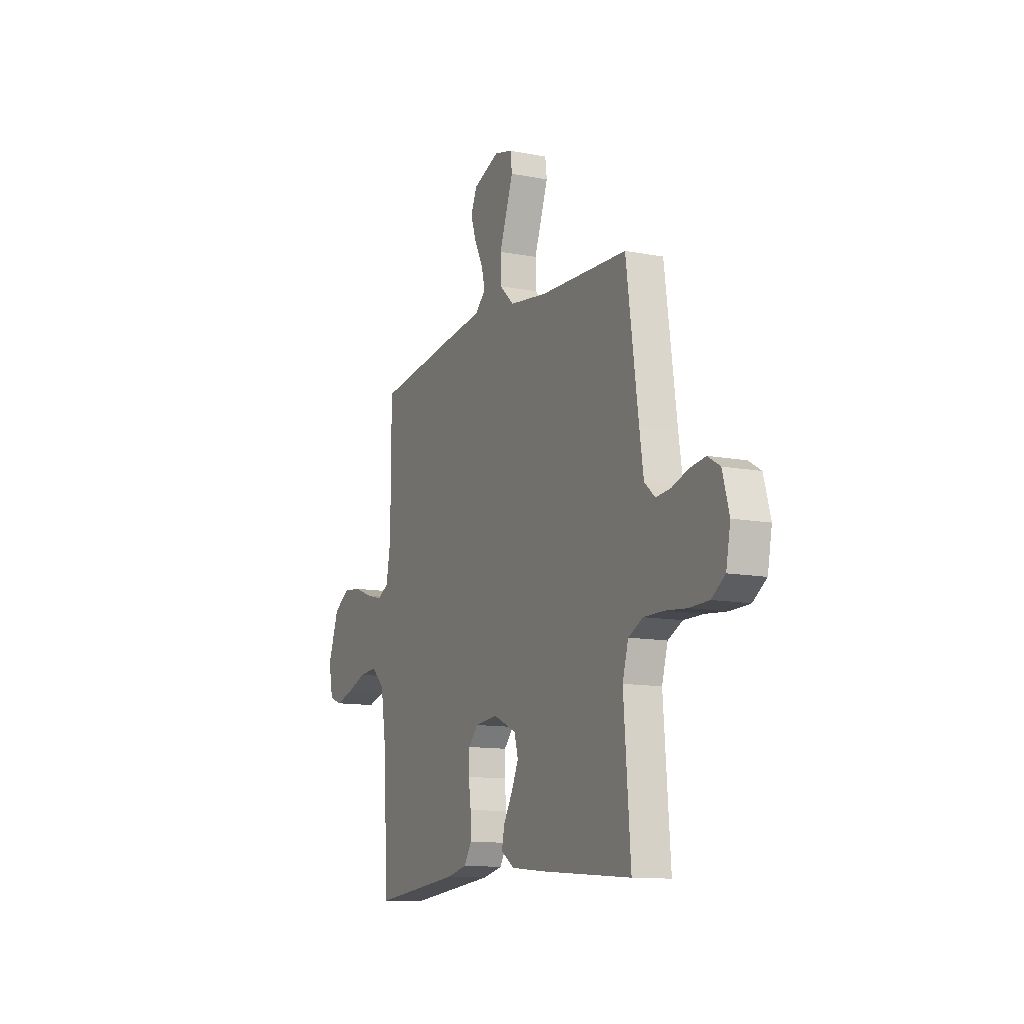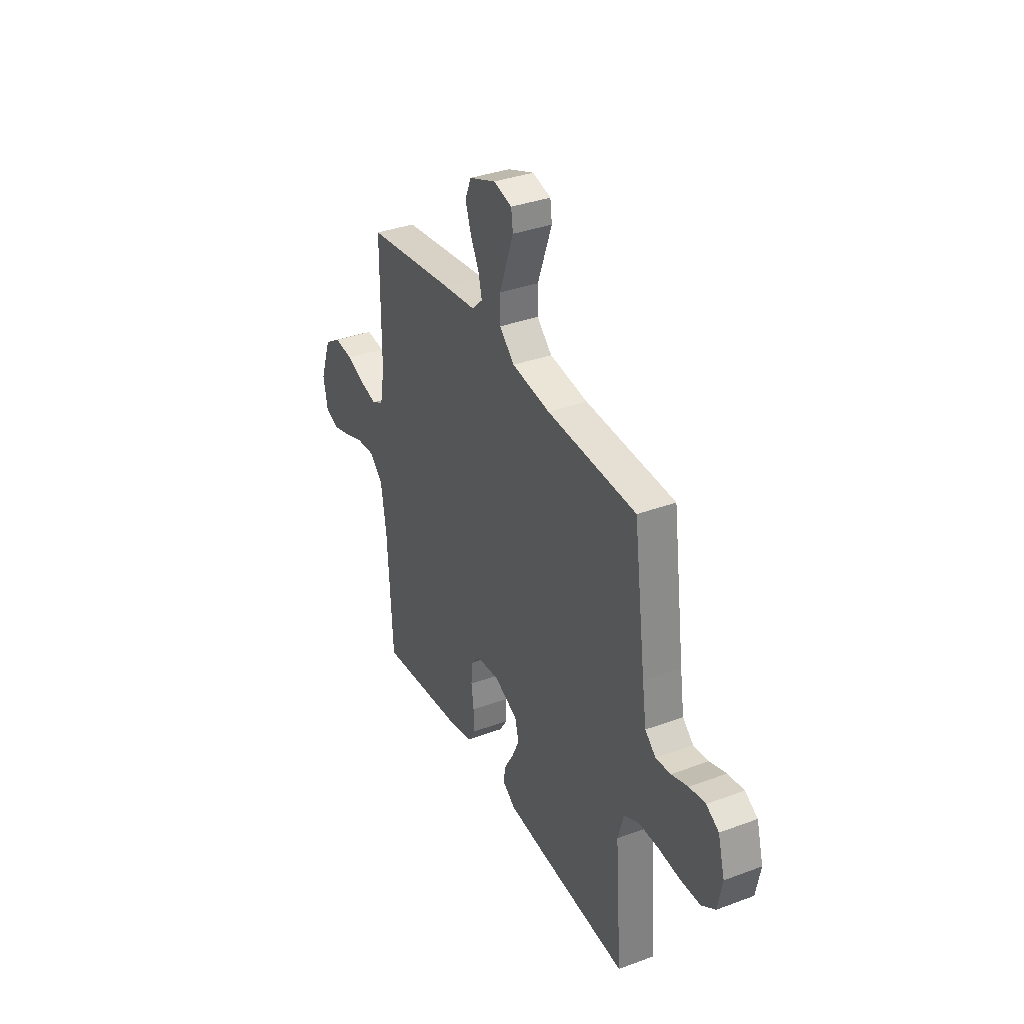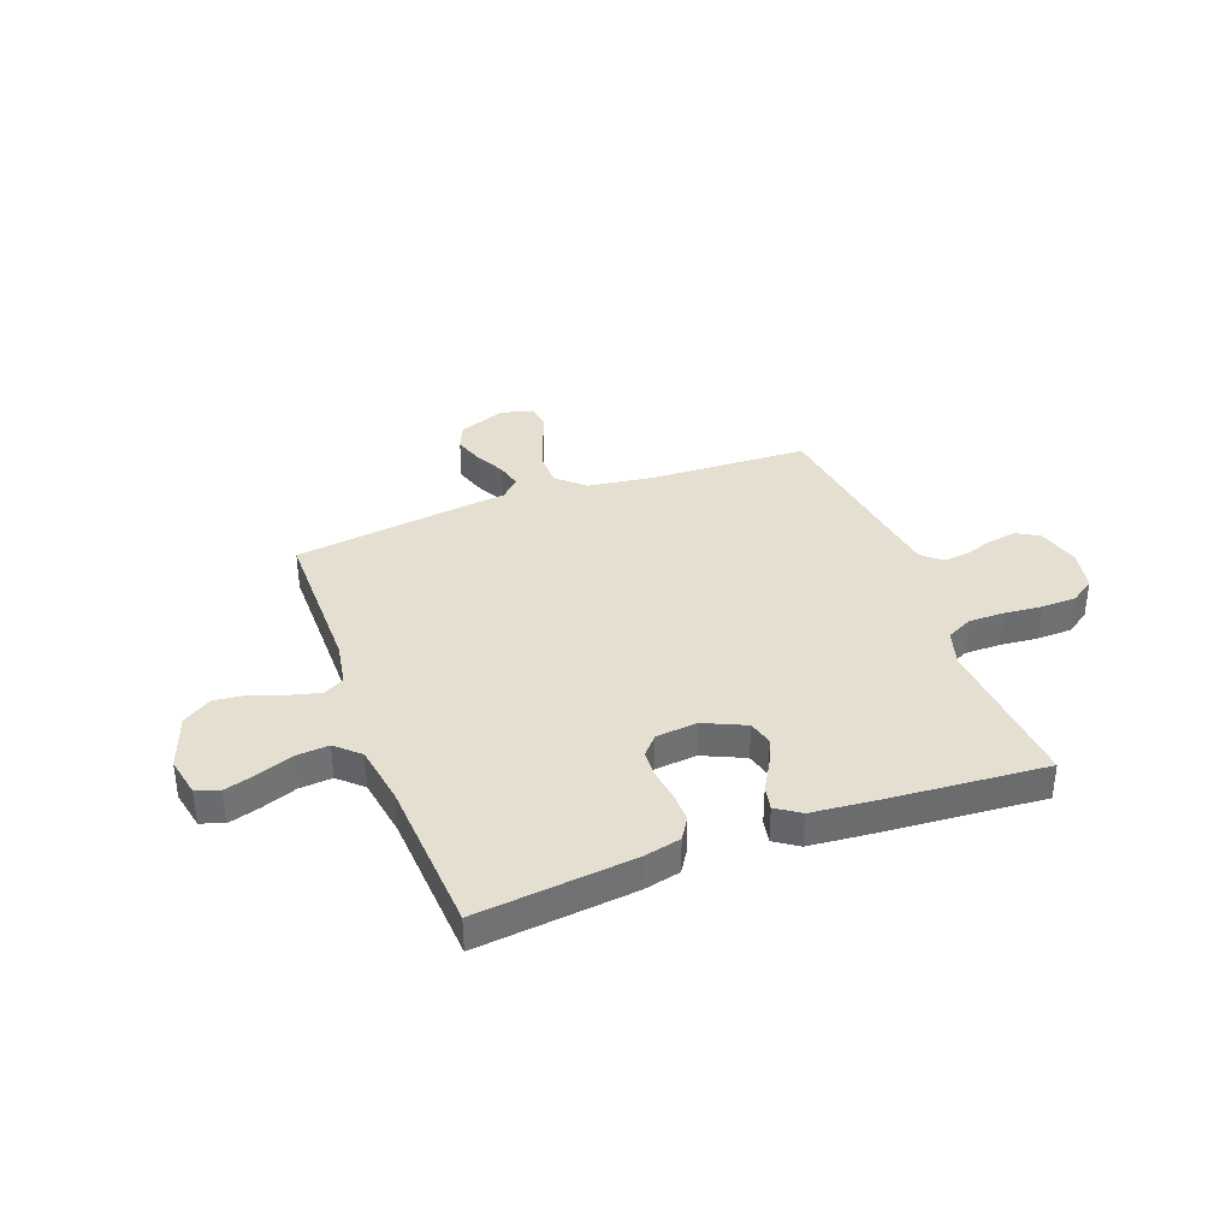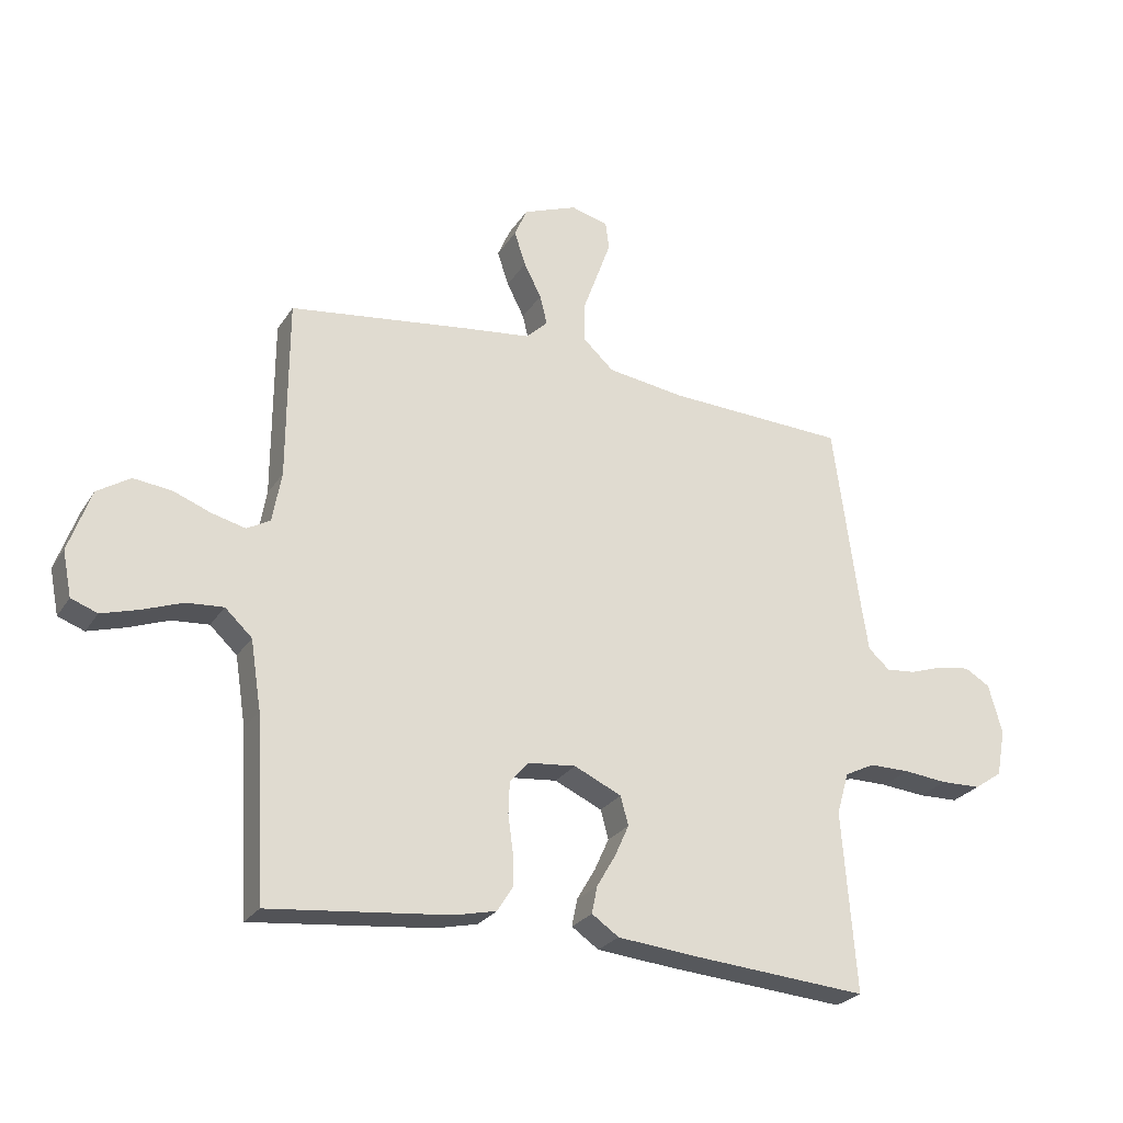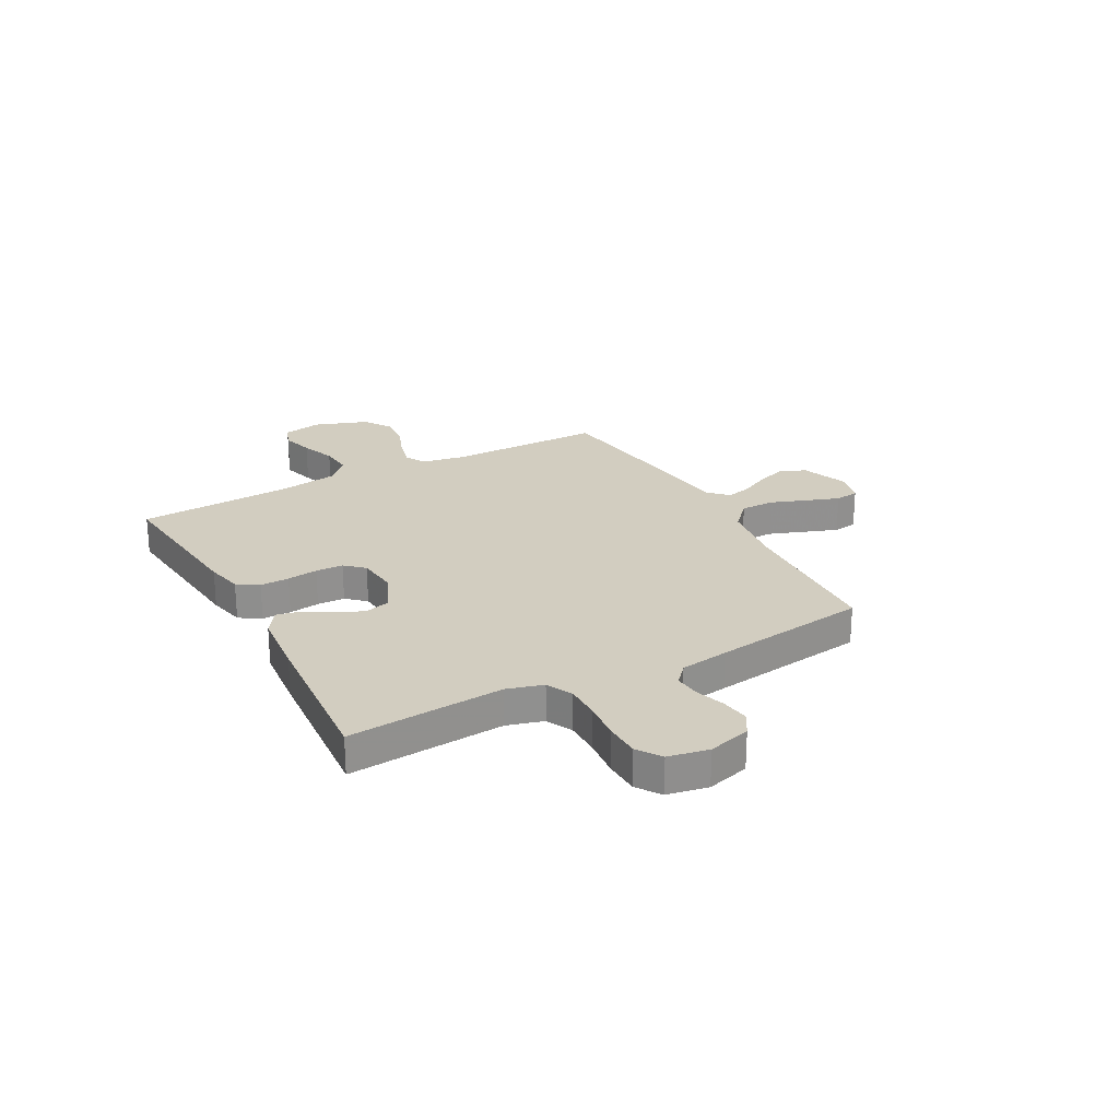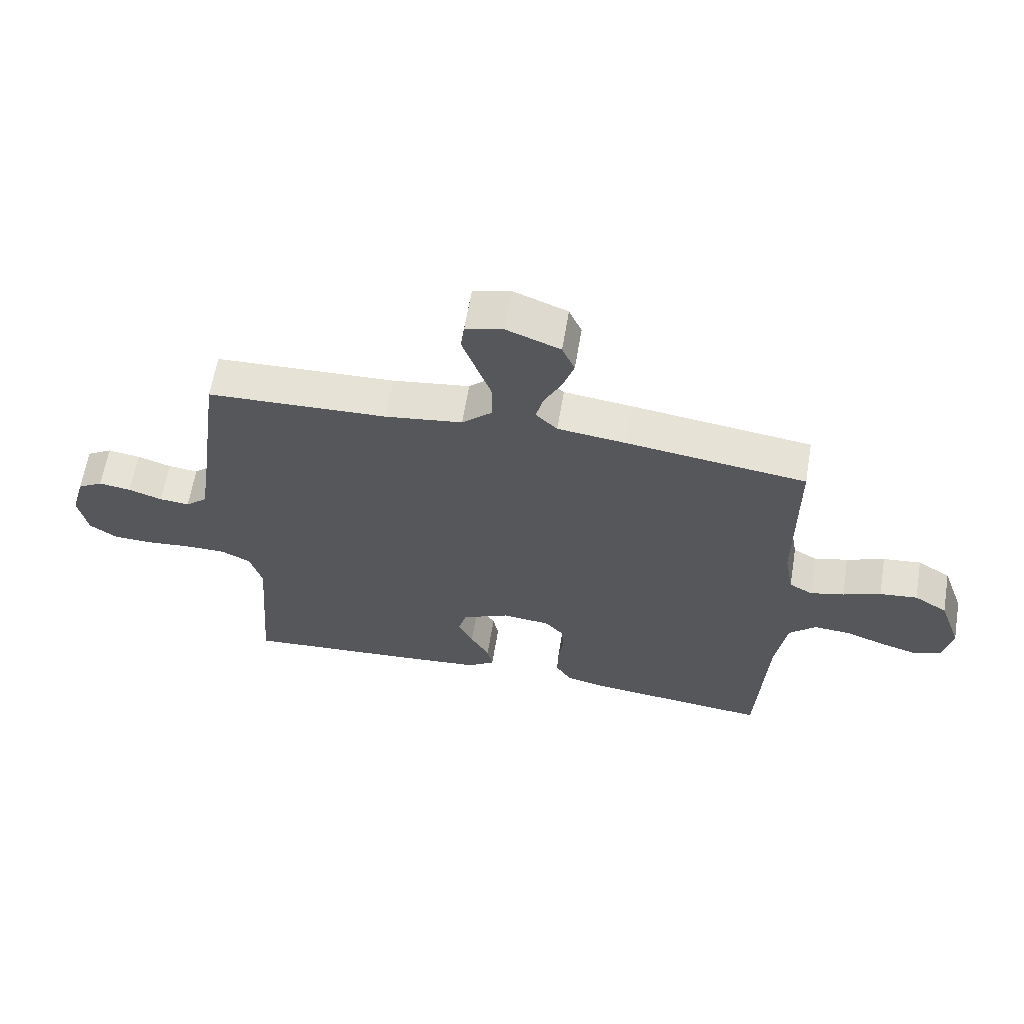
<metadata>
{"format":"obj","ext":"obj","renderer":"f3d","projection":"perspective","resolution":1024,"background":"white","views":[{"elev":-11.8,"azim":-115.0,"up":"+Z"},{"elev":35.5,"azim":-116.1,"up":"+Z"},{"elev":36.6,"azim":159.5,"up":"+Y"},{"elev":-25.9,"azim":154.4,"up":"+Z"},{"elev":24.6,"azim":-118.4,"up":"+Y"},{"elev":62.6,"azim":9.5,"up":"+Z"}]}
</metadata>
<code>
v 0.5 0.07 0.5
v 0.501 0.07 0.2
v 0.516 0.07 0.116
v 0.555 0.07 0.094
v 0.611 0.07 0.108
v 0.674 0.07 0.132
v 0.737 0.07 0.139
v 0.792 0.07 0.104
v 0.829 0.07 0
v 0.814 0.07 -0.075
v 0.77 0.07 -0.091
v 0.709 0.07 -0.073
v 0.642 0.07 -0.048
v 0.58 0.07 -0.043
v 0.535 0.07 -0.085
v 0.517 0.07 -0.2
v 0.5 0.07 -0.5
v 0.2 0.07 -0.468
v 0.13 0.07 -0.452
v 0.104 0.07 -0.411
v 0.105 0.07 -0.355
v 0.113 0.07 -0.296
v 0.111 0.07 -0.243
v 0.079 0.07 -0.207
v 0 0.07 -0.199
v -0.079 0.07 -0.235
v -0.092 0.07 -0.283
v -0.068 0.07 -0.336
v -0.037 0.07 -0.389
v -0.028 0.07 -0.434
v -0.073 0.07 -0.465
v -0.2 0.07 -0.477
v -0.5 0.07 -0.5
v -0.477 0.07 -0.2
v -0.497 0.07 -0.13
v -0.547 0.07 -0.105
v -0.615 0.07 -0.105
v -0.688 0.07 -0.112
v -0.755 0.07 -0.11
v -0.801 0.07 -0.078
v -0.816 0.07 0
v -0.793 0.07 0.082
v -0.751 0.07 0.107
v -0.697 0.07 0.099
v -0.641 0.07 0.08
v -0.591 0.07 0.075
v -0.555 0.07 0.107
v -0.541 0.07 0.2
v -0.5 0.07 0.5
v -0.2 0.07 0.512
v -0.071 0.07 0.53
v -0.02 0.07 0.577
v -0.02 0.07 0.642
v -0.045 0.07 0.711
v -0.068 0.07 0.775
v -0.062 0.07 0.821
v 0 0.07 0.837
v 0.09 0.07 0.802
v 0.111 0.07 0.753
v 0.092 0.07 0.696
v 0.063 0.07 0.639
v 0.051 0.07 0.59
v 0.087 0.07 0.555
v 0.2 0.07 0.541
v 0.5 0 0.5
v 0.501 0 0.2
v 0.516 0 0.116
v 0.555 0 0.094
v 0.611 0 0.108
v 0.674 0 0.132
v 0.737 0 0.139
v 0.792 0 0.104
v 0.829 0 0
v 0.814 0 -0.075
v 0.77 0 -0.091
v 0.709 0 -0.073
v 0.642 0 -0.048
v 0.58 0 -0.043
v 0.535 0 -0.085
v 0.517 0 -0.2
v 0.5 0 -0.5
v 0.2 0 -0.468
v 0.13 0 -0.452
v 0.104 0 -0.411
v 0.105 0 -0.355
v 0.113 0 -0.296
v 0.111 0 -0.243
v 0.079 0 -0.207
v 0 0 -0.199
v -0.079 0 -0.235
v -0.092 0 -0.283
v -0.068 0 -0.336
v -0.037 0 -0.389
v -0.028 0 -0.434
v -0.073 0 -0.465
v -0.2 0 -0.477
v -0.5 0 -0.5
v -0.477 0 -0.2
v -0.497 0 -0.13
v -0.547 0 -0.105
v -0.615 0 -0.105
v -0.688 0 -0.112
v -0.755 0 -0.11
v -0.801 0 -0.078
v -0.816 0 0
v -0.793 0 0.082
v -0.751 0 0.107
v -0.697 0 0.099
v -0.641 0 0.08
v -0.591 0 0.075
v -0.555 0 0.107
v -0.541 0 0.2
v -0.5 0 0.5
v -0.2 0 0.512
v -0.071 0 0.53
v -0.02 0 0.577
v -0.02 0 0.642
v -0.045 0 0.711
v -0.068 0 0.775
v -0.062 0 0.821
v 0 0 0.837
v 0.09 0 0.802
v 0.111 0 0.753
v 0.092 0 0.696
v 0.063 0 0.639
v 0.051 0 0.59
v 0.087 0 0.555
v 0.2 0 0.541
f 63 64 1 2
f 58 59 60 61
f 58 61 62
f 57 58 62
f 56 57 62
f 53 54 55 56
f 53 56 62
f 52 53 62 63
f 48 49 50
f 47 48 50 51
f 46 47 51
f 42 43 44 45
f 42 45 46
f 41 42 46
f 40 41 46
f 37 38 39 40
f 36 37 40 46
f 35 36 46 51
f 31 32 33 34
f 28 29 30 31
f 27 28 31 34
f 26 27 34 35
f 19 20 21 22
f 19 22 23
f 16 17 18 19
f 15 16 19 23
f 14 15 23 24
f 10 11 12 13
f 8 9 10 13
f 8 13 14
f 5 6 7 8
f 4 5 8 14
f 3 4 14 24
f 25 26 35 51
f 25 51 52 63
f 24 25 63
f 2 3 24 63
f 66 65 128 127
f 125 124 123 122
f 126 125 122
f 126 122 121
f 126 121 120
f 120 119 118 117
f 126 120 117
f 127 126 117 116
f 114 113 112
f 115 114 112 111
f 115 111 110
f 109 108 107 106
f 110 109 106
f 110 106 105
f 110 105 104
f 104 103 102 101
f 110 104 101 100
f 115 110 100 99
f 98 97 96 95
f 95 94 93 92
f 98 95 92 91
f 99 98 91 90
f 86 85 84 83
f 87 86 83
f 83 82 81 80
f 87 83 80 79
f 88 87 79 78
f 77 76 75 74
f 77 74 73 72
f 78 77 72
f 72 71 70 69
f 78 72 69 68
f 88 78 68 67
f 115 99 90 89
f 127 116 115 89
f 127 89 88
f 127 88 67 66
f 1 65 66 2
f 2 66 67 3
f 3 67 68 4
f 4 68 69 5
f 5 69 70 6
f 6 70 71 7
f 7 71 72 8
f 8 72 73 9
f 9 73 74 10
f 10 74 75 11
f 11 75 76 12
f 12 76 77 13
f 13 77 78 14
f 14 78 79 15
f 15 79 80 16
f 16 80 81 17
f 17 81 82 18
f 18 82 83 19
f 19 83 84 20
f 20 84 85 21
f 21 85 86 22
f 22 86 87 23
f 23 87 88 24
f 24 88 89 25
f 25 89 90 26
f 26 90 91 27
f 27 91 92 28
f 28 92 93 29
f 29 93 94 30
f 30 94 95 31
f 31 95 96 32
f 32 96 97 33
f 33 97 98 34
f 34 98 99 35
f 35 99 100 36
f 36 100 101 37
f 37 101 102 38
f 38 102 103 39
f 39 103 104 40
f 40 104 105 41
f 41 105 106 42
f 42 106 107 43
f 43 107 108 44
f 44 108 109 45
f 45 109 110 46
f 46 110 111 47
f 47 111 112 48
f 48 112 113 49
f 49 113 114 50
f 50 114 115 51
f 51 115 116 52
f 52 116 117 53
f 53 117 118 54
f 54 118 119 55
f 55 119 120 56
f 56 120 121 57
f 57 121 122 58
f 58 122 123 59
f 59 123 124 60
f 60 124 125 61
f 61 125 126 62
f 62 126 127 63
f 63 127 128 64
f 64 128 65 1

</code>
